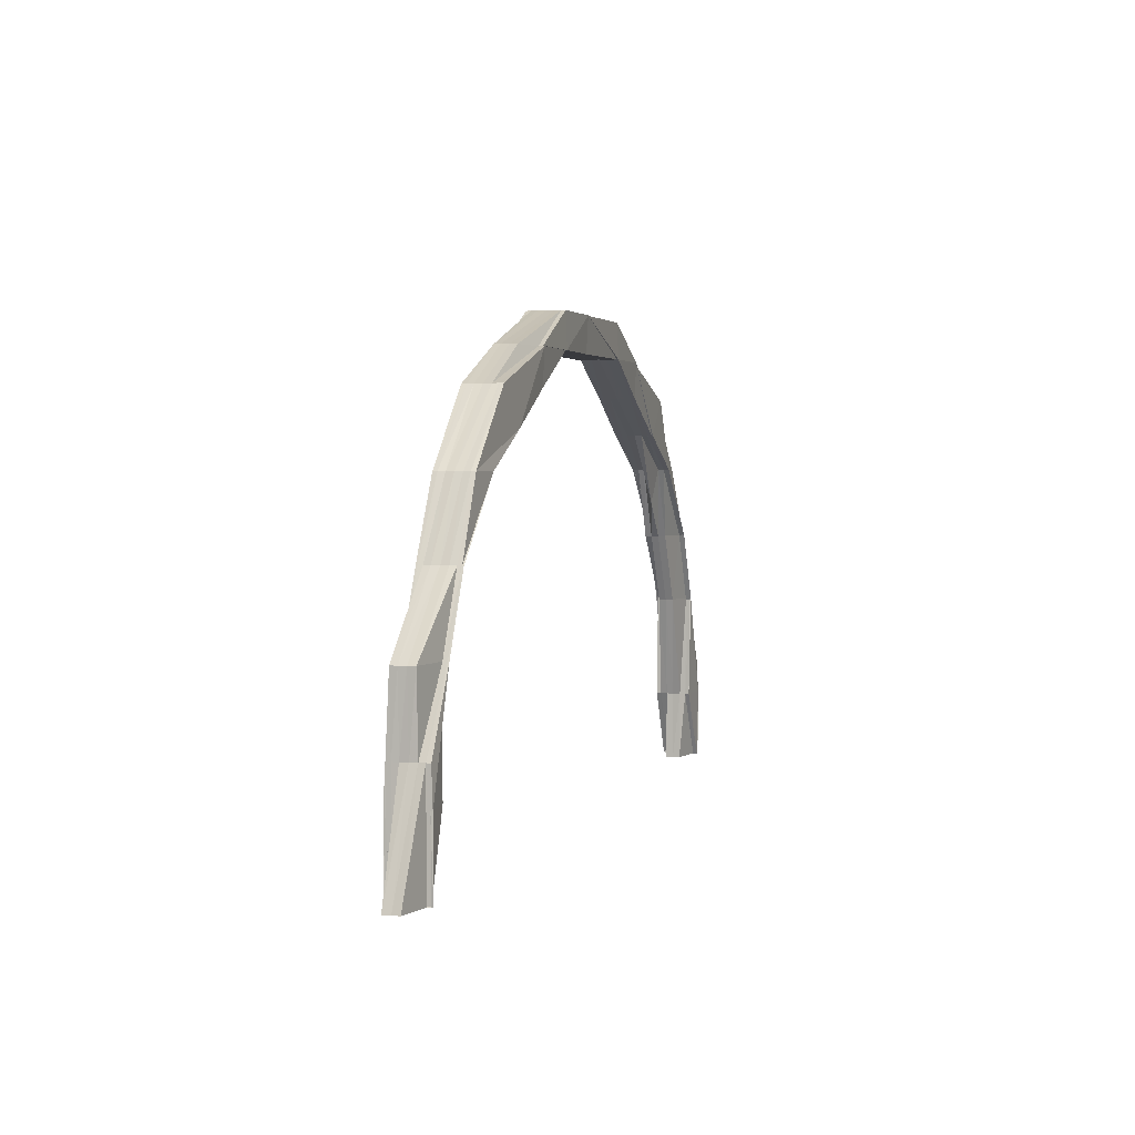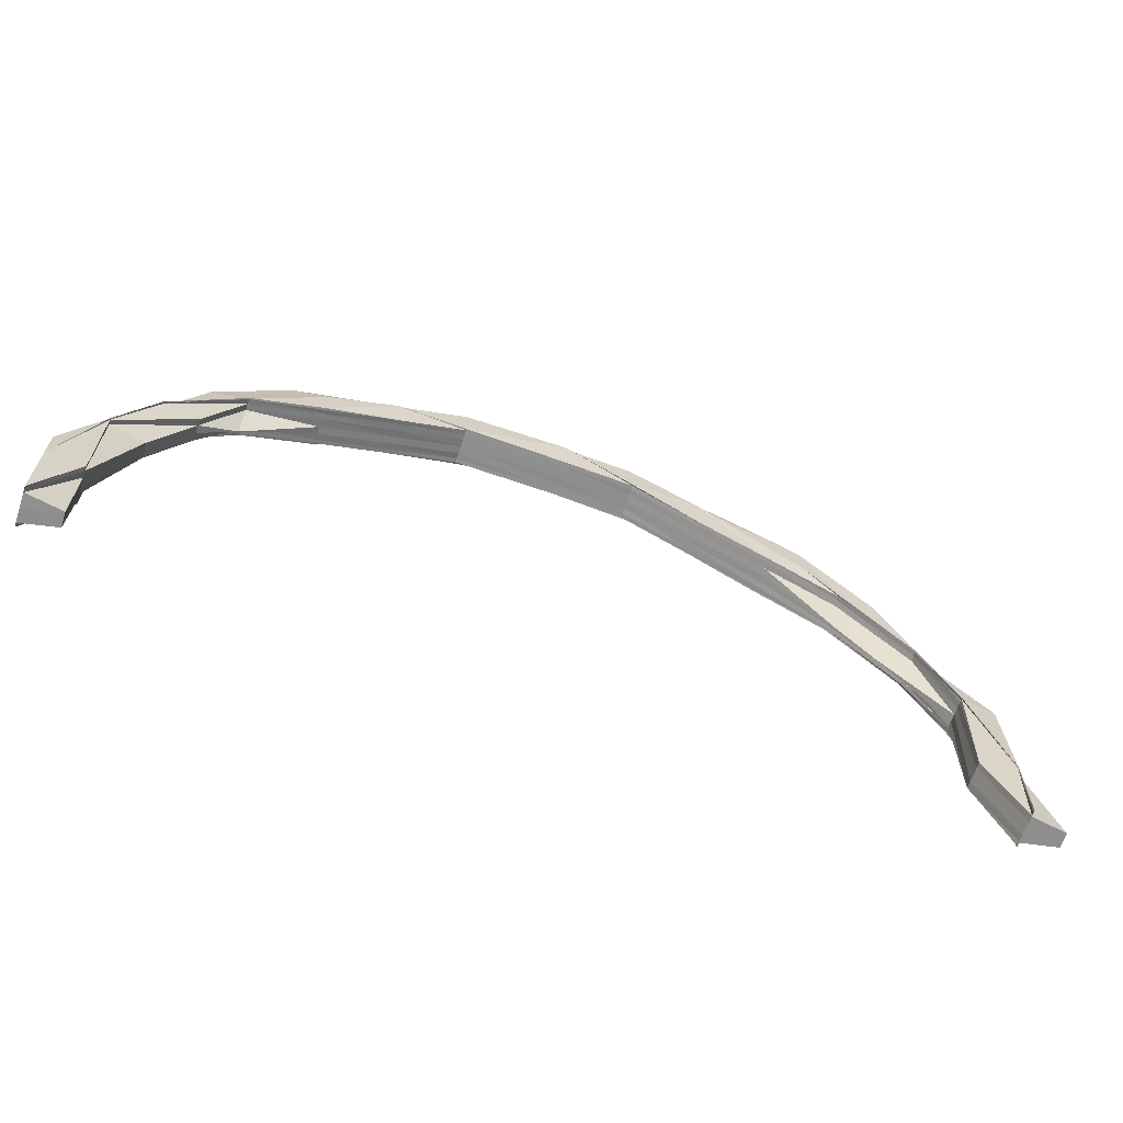
<metadata>
{"format":"obj","ext":"obj","renderer":"f3d","projection":"perspective","resolution":1024,"background":"white","views":[{"elev":2.7,"azim":-72.0,"up":"+Y"},{"elev":-64.7,"azim":162.0,"up":"+Y"}]}
</metadata>
<code>
o 4344
v 2226 1859 10.59
v 2226 1859 10.59
v 2226 1859 10.59
v 2226 1859 10.59
v 2226 1859 10.6
v 2226 1859 10.59
v 2226 1859 10.59
v 2226 1859 10.6
v 2226 1859 10.6
v 2226 1859 10.6
v 2226 1859 10.6
v 2226 1859 10.6
v 2226 1859 10.59
v 2226 1859 10.59
v 2226 1859 10.59
v 2226 1859 10.59
v 2226 1859 10.59
v 2226 1859 10.59
v 2226 1859 10.59
v 2226 1859 10.59
v 2226 1859 10.59
v 2226 1859 10.59
v 2226 1859 10.59
v 2226 1859 10.59
v 2226 1859 10.59
v 2226 1859 10.59
v 2226 1859 10.59
v 2226 1859 10.59
v 2226 1859 10.59
v 2226 1859 10.59
v 2226 1859 10.59
v 2226 1859 10.59
v 2226 1859 10.59
v 2226 1859 10.59
v 2226 1859 10.59
v 2226 1859 10.59
v 2226 1859 10.59
v 2226 1859 10.59
v 2226 1859 10.59
v 2226 1859 10.59
v 2226 1859 10.6
v 2226 1859 10.6
v 2226 1859 10.59
v 2226 1859 10.59
v 2226 1859 10.59
v 2226 1859 10.6
v 2226 1859 10.59
v 2226 1859 10.6
v 2226 1859 10.6
v 2226 1859 10.6
v 2226 1859 10.6
v 2226 1859 10.6
v 2226 1859 10.6
v 2226 1859 10.6
v 2226 1859 10.6
v 2226 1859 10.6
v 2226 1859 10.6
v 2226 1859 10.6
v 2226 1859 10.6
v 2226 1859 10.6
v 2226 1859 10.6
v 2226 1859 10.6
v 2226 1859 10.6
v 2226 1859 10.6
v 2226 1859 10.6
v 2226 1859 10.59
v 2226 1859 10.6
v 2226 1859 10.59
v 2226 1859 10.59
v 2226 1859 10.59
v 2226 1859 10.59
v 2226 1859 10.59
v 2226 1859 10.59
v 2226 1859 10.59
v 2226 1859 10.59
v 2226 1859 10.59
v 2226 1859 10.59
v 2226 1859 10.59
v 2226 1859 10.59
v 2226 1859 10.59
v 2226 1859 10.59
v 2226 1859 10.59
v 2226 1859 10.59
v 2226 1859 10.59
v 2226 1859 10.59
v 2226 1859 10.59
v 2226 1859 10.59
v 2226 1859 10.59
v 2226 1859 10.59
v 2226 1859 10.59
v 2226 1859 10.59
v 2226 1859 10.59
v 2226 1859 10.59
v 2226 1859 10.59
v 2226 1859 10.59
v 2226 1859 10.6
v 2226 1859 10.6
v 2226 1859 10.6
v 2226 1859 10.59
v 2226 1859 10.59
v 2226 1859 10.59
v 2226 1859 10.59
v 2226 1859 10.59
v 2226 1859 10.59
v 2226 1859 10.59
v 2225 1859 10.59
v 2225 1859 10.59
v 2226 1859 10.59
v 2225 1859 10.59
v 2225 1859 10.59
v 2225 1859 10.59
v 2225 1859 10.59
v 2225 1859 10.59
v 2225 1859 10.59
v 2225 1859 10.59
v 2225 1859 10.59
v 2225 1859 10.59
v 2226 1859 10.59
v 2226 1859 10.6
v 2226 1859 10.6
v 2226 1859 10.6
v 2225 1859 10.6
v 2226 1859 10.6
v 2226 1859 10.6
v 2226 1859 10.6
v 2226 1859 10.6
v 2226 1859 10.6
v 2226 1859 10.6
v 2226 1859 10.6
v 2226 1859 10.6
v 2226 1859 10.6
v 2226 1859 10.6
v 2226 1859 10.6
v 2226 1859 10.6
v 2226 1859 10.6
v 2226 1859 10.6
v 2226 1859 10.6
v 2226 1859 10.6
v 2226 1859 10.6
v 2226 1859 10.6
v 2226 1859 10.6
v 2226 1859 10.6
v 2226 1859 10.6
v 2226 1859 10.6
v 2226 1859 10.6
v 2226 1859 10.6
v 2226 1859 10.6
v 2226 1859 10.6
v 2225 1859 10.6
v 2225 1859 10.6
v 2225 1859 10.6
v 2226 1859 10.6
v 2225 1859 10.6
v 2225 1859 10.6
v 2226 1859 10.6
v 2226 1859 10.6
v 2226 1859 10.6
v 2225 1859 10.6
v 2225 1859 10.6
v 2225 1859 10.6
v 2225 1859 10.6
v 2225 1859 10.6
v 2225 1859 10.6
v 2225 1859 10.6
v 2225 1859 10.6
v 2225 1859 10.6
v 2225 1859 10.6
v 2225 1859 10.6
v 2225 1859 10.6
v 2225 1859 10.59
v 2225 1859 10.59
v 2225 1859 10.59
v 2225 1859 10.59
v 2225 1859 10.59
v 2225 1859 10.59
v 2225 1859 10.59
v 2225 1859 10.59
v 2225 1859 10.6
v 2225 1859 10.59
v 2225 1859 10.59
v 2225 1859 10.59
v 2225 1859 10.6
v 2225 1859 10.6
v 2225 1859 10.6
v 2225 1859 10.59
v 2225 1859 10.6
v 2225 1859 10.59
v 2225 1859 10.6
v 2225 1859 10.59
v 2225 1859 10.6
v 2225 1859 10.6
v 2225 1859 10.6
v 2225 1859 10.6
v 2225 1859 10.6
v 2225 1859 10.59
v 2225 1859 10.6
v 2225 1859 10.6
v 2225 1859 10.6
v 2225 1859 10.6
v 2225 1859 10.6
v 2225 1859 10.6
v 2225 1859 10.6
v 2225 1859 10.6
v 2225 1859 10.6
v 2225 1859 10.6
v 2225 1859 10.6
v 2225 1859 10.6
v 2225 1859 10.6
v 2225 1859 10.6
v 2225 1859 10.6
v 2225 1859 10.6
v 2225 1859 10.6
v 2225 1859 10.6
v 2225 1859 10.6
v 2225 1859 10.6
v 2225 1859 10.6
v 2225 1859 10.61
v 2225 1859 10.6
v 2225 1859 10.61
v 2225 1859 10.61
v 2225 1859 10.61
v 2225 1859 10.61
v 2225 1859 10.61
v 2225 1859 10.6
v 2225 1859 10.61
v 2225 1859 10.6
v 2225 1859 10.6
v 2225 1859 10.6
v 2225 1859 10.61
v 2225 1859 10.61
v 2225 1859 10.61
v 2225 1859 10.6
v 2225 1859 10.6
v 2225 1859 10.6
v 2225 1859 10.61
v 2225 1859 10.6
v 2225 1859 10.6
v 2225 1859 10.6
v 2225 1859 10.6
v 2226 1859 10.6
v 2225 1859 10.6
v 2225 1859 10.6
v 2226 1859 10.6
v 2226 1859 10.6
v 2225 1859 10.6
v 2226 1859 10.6
v 2225 1859 10.6
v 2226 1859 10.6
v 2226 1859 10.6
v 2226 1859 10.6
v 2226 1859 10.6
v 2226 1859 10.6
v 2226 1859 10.6
v 2226 1859 10.6
v 2226 1859 10.6
v 2226 1859 10.6
v 2226 1859 10.6
v 2226 1859 10.6
v 2226 1859 10.6
v 2226 1859 10.6
v 2226 1859 10.6
v 2226 1859 10.6
v 2226 1859 10.6
v 2226 1859 10.6
v 2226 1859 10.6
v 2226 1859 10.59
v 2226 1859 10.6
v 2226 1859 10.6
v 2226 1859 10.59
v 2226 1859 10.59
v 2226 1859 10.59
v 2226 1859 10.59
v 2226 1859 10.6
v 2226 1859 10.6
v 2226 1859 10.6
v 2226 1859 10.6
v 2226 1859 10.6
v 2226 1859 10.6
v 2226 1859 10.6
v 2226 1859 10.6
v 2226 1859 10.6
v 2226 1859 10.6
v 2226 1859 10.6
v 2226 1859 10.59
v 2226 1859 10.6
v 2226 1859 10.6
v 2226 1859 10.6
v 2226 1859 10.6
v 2226 1859 10.6
v 2226 1859 10.6
v 2226 1859 10.59
v 2226 1859 10.6
v 2226 1859 10.6
v 2226 1859 10.6
v 2226 1859 10.6
v 2226 1859 10.59
v 2226 1859 10.6
v 2226 1859 10.6
v 2226 1859 10.6
v 2226 1859 10.6
v 2226 1859 10.59
v 2226 1859 10.59
v 2226 1859 10.59
v 2226 1859 10.59
v 2226 1859 10.59
v 2226 1859 10.59
v 2226 1859 10.59
v 2226 1859 10.59
v 2226 1859 10.59
v 2226 1859 10.59
v 2226 1859 10.59
v 2226 1859 10.59
v 2226 1859 10.59
v 2226 1859 10.59
v 2226 1859 10.59
v 2226 1859 10.59
v 2226 1859 10.59
v 2226 1859 10.59
v 2226 1859 10.59
v 2226 1859 10.59
v 2226 1859 10.59
v 2226 1859 10.59
v 2226 1859 10.59
v 2226 1859 10.59
v 2226 1859 10.59
v 2226 1859 10.59
v 2226 1859 10.59
v 2226 1859 10.59
v 2226 1859 10.59
v 2226 1859 10.59
v 2226 1859 10.59
v 2226 1859 10.59
v 2226 1859 10.59
v 2226 1859 10.59
v 2226 1859 10.59
v 2226 1859 10.59
v 2226 1859 10.59
v 2226 1859 10.6
v 2226 1859 10.59
v 2226 1859 10.59
v 2226 1859 10.59
v 2226 1859 10.59
v 2226 1859 10.6
v 2226 1859 10.6
v 2226 1859 10.6
v 2226 1859 10.6
v 2226 1859 10.6
v 2226 1859 10.6
v 2226 1859 10.6
v 2226 1859 10.6
v 2226 1859 10.6
v 2226 1859 10.6
v 2226 1859 10.6
v 2226 1859 10.6
v 2226 1859 10.6
v 2226 1859 10.6
v 2226 1859 10.6
v 2226 1859 10.6
v 2226 1859 10.6
v 2226 1859 10.6
v 2226 1859 10.6
v 2226 1859 10.59
v 2226 1859 10.6
v 2226 1859 10.6
v 2226 1859 10.6
v 2226 1859 10.6
v 2226 1859 10.6
v 2226 1859 10.59
v 2226 1859 10.6
v 2226 1859 10.6
v 2226 1859 10.6
v 2225 1859 10.6
v 2226 1859 10.59
v 2226 1859 10.59
v 2226 1859 10.59
v 2226 1859 10.59
v 2226 1859 10.59
v 2226 1859 10.59
v 2226 1859 10.59
v 2226 1859 10.59
v 2226 1859 10.59
v 2226 1859 10.59
v 2226 1859 10.59
v 2226 1859 10.59
v 2226 1859 10.59
v 2226 1859 10.59
v 2226 1859 10.59
v 2226 1859 10.59
v 2226 1859 10.59
v 2226 1859 10.59
v 2226 1859 10.59
v 2226 1859 10.59
v 2226 1859 10.59
v 2226 1859 10.59
v 2226 1859 10.59
v 2226 1859 10.59
v 2226 1859 10.59
v 2226 1859 10.6
v 2226 1859 10.6
v 2226 1859 10.6
v 2226 1859 10.6
v 2226 1859 10.59
v 2226 1859 10.59
v 2226 1859 10.59
v 2226 1859 10.59
v 2226 1859 10.59
v 2226 1859 10.59
v 2226 1859 10.59
v 2226 1859 10.59
v 2226 1859 10.59
v 2226 1859 10.6
v 2226 1859 10.6
v 2225 1859 10.6
v 2226 1859 10.6
v 2225 1859 10.6
v 2225 1859 10.6
v 2225 1859 10.6
v 2225 1859 10.6
v 2225 1859 10.6
v 2226 1859 10.6
v 2225 1859 10.6
v 2225 1859 10.6
v 2225 1859 10.6
v 2225 1859 10.6
v 2225 1859 10.6
v 2225 1859 10.6
v 2225 1859 10.6
v 2225 1859 10.61
v 2225 1859 10.61
v 2225 1859 10.6
v 2225 1859 10.6
v 2225 1859 10.61
v 2225 1859 10.61
v 2225 1859 10.61
v 2225 1859 10.61
v 2225 1859 10.61
v 2225 1859 10.61
v 2225 1859 10.61
v 2225 1859 10.6
v 2225 1859 10.61
v 2225 1859 10.61
v 2225 1859 10.6
v 2225 1859 10.6
v 2225 1859 10.6
v 2225 1859 10.6
v 2225 1859 10.6
v 2225 1859 10.6
v 2225 1859 10.6
v 2225 1859 10.6
v 2225 1859 10.61
v 2225 1859 10.6
v 2225 1859 10.6
v 2225 1859 10.6
v 2225 1859 10.6
v 2225 1859 10.6
v 2225 1859 10.6
v 2225 1859 10.6
v 2225 1859 10.6
v 2225 1859 10.6
v 2225 1859 10.6
v 2225 1859 10.6
v 2225 1859 10.59
v 2225 1859 10.6
v 2225 1859 10.59
v 2225 1859 10.59
v 2225 1859 10.59
v 2225 1859 10.59
v 2225 1859 10.59
v 2225 1859 10.59
v 2225 1859 10.59
v 2225 1859 10.59
v 2225 1859 10.59
v 2225 1859 10.6
v 2226 1859 10.59
v 2225 1859 10.59
v 2225 1859 10.59
v 2226 1859 10.59
v 2226 1859 10.59
v 2225 1859 10.59
v 2226 1859 10.59
v 2226 1859 10.59
v 2226 1859 10.59
v 2226 1859 10.59
v 2226 1859 10.59
v 2226 1859 10.59
v 2226 1859 10.59
v 2226 1859 10.59
v 2226 1859 10.59
v 2226 1859 10.59
v 2226 1859 10.59
v 2226 1859 10.59
v 2226 1859 10.59
v 2226 1859 10.59
v 2226 1859 10.59
v 2226 1859 10.59
v 2226 1859 10.59
v 2226 1859 10.59
v 2226 1859 10.59
v 2226 1859 10.59
v 2226 1859 10.59
v 2226 1859 10.59
v 2226 1859 10.59
v 2226 1859 10.6
v 2226 1859 10.6
v 2226 1859 10.6
v 2226 1859 10.6
v 2226 1859 10.6
v 2226 1859 10.6
v 2226 1859 10.6
v 2226 1859 10.6
v 2226 1859 10.6
v 2226 1859 10.6
v 2226 1859 10.6
v 2226 1859 10.6
v 2226 1859 10.6
v 2226 1859 10.6
v 2226 1859 10.6
v 2226 1859 10.6
v 2226 1859 10.6
v 2226 1859 10.6
v 2226 1859 10.6
v 2226 1859 10.59
v 2226 1859 10.59
v 2226 1859 10.59
v 2226 1859 10.59
v 2226 1859 10.59
v 2226 1859 10.59
v 2226 1859 10.59
v 2226 1859 10.59
v 2226 1859 10.59
v 2226 1859 10.59
v 2226 1859 10.59
v 2226 1859 10.59
v 2226 1859 10.59
v 2226 1859 10.59
v 2226 1859 10.59
v 2226 1859 10.59
v 2226 1859 10.59
v 2226 1859 10.6
v 2226 1859 10.6
v 2226 1859 10.6
v 2226 1859 10.6
v 2226 1859 10.6
v 2226 1859 10.6
v 2226 1859 10.6
v 2226 1859 10.6
v 2226 1859 10.6
v 2226 1859 10.6
v 2226 1859 10.6
v 2226 1859 10.6
v 2226 1859 10.59
v 2226 1859 10.59
v 2226 1859 10.59
v 2226 1859 10.6
v 2226 1859 10.6
v 2226 1859 10.6
v 2226 1859 10.59
v 2225 1859 10.59
v 2226 1859 10.59
v 2225 1859 10.61
v 2225 1859 10.61
v 2225 1859 10.61
v 2225 1859 10.61
v 2225 1859 10.6
v 2225 1859 10.6
v 2225 1859 10.61
v 2225 1859 10.61
v 2225 1859 10.6
v 2225 1859 10.6
v 2225 1859 10.59
v 2225 1859 10.6
v 2225 1859 10.6
v 2225 1859 10.6
v 2225 1859 10.59
v 2225 1859 10.6
v 2225 1859 10.59
v 2225 1859 10.59
v 2225 1859 10.6
v 2225 1859 10.6
v 2225 1859 10.6
v 2225 1859 10.6
v 2225 1859 10.6
v 2226 1859 10.6
v 2226 1859 10.59
v 2226 1859 10.59
v 2226 1859 10.59
v 2226 1859 10.59
v 2226 1859 10.59
f 1 2 3
f 2 4 3
f 3 4 5
f 6 2 1
f 7 6 1
f 4 8 5
f 5 8 9
f 8 10 9
f 9 10 11
f 8 12 10
f 13 6 7
f 14 13 7
f 15 13 14
f 16 15 14
f 15 17 13
f 18 19 16
f 19 20 16
f 13 21 6
f 17 21 13
f 22 17 23
f 21 24 6
f 6 24 2
f 21 25 24
f 26 27 17
f 28 25 21
f 17 28 21
f 27 29 28
f 30 28 17
f 29 31 32
f 28 32 33
f 34 35 28
f 25 36 24
f 37 38 36
f 24 36 39
f 24 39 2
f 2 39 4
f 39 40 4
f 4 40 8
f 40 12 8
f 12 41 42
f 39 43 40
f 36 43 39
f 40 44 12
f 43 44 40
f 36 45 43
f 44 46 12
f 47 45 36
f 12 46 48
f 46 49 48
f 48 49 50
f 49 51 52
f 53 52 54
f 55 56 54
f 57 58 51
f 57 59 58
f 60 61 59
f 46 62 63
f 64 65 62
f 66 67 46
f 66 64 67
f 44 66 46
f 68 66 44
f 43 68 44
f 45 68 43
f 68 69 66
f 69 64 66
f 45 70 68
f 70 69 68
f 71 70 45
f 47 71 45
f 72 71 47
f 35 72 47
f 72 73 71
f 74 73 75
f 76 72 77
f 77 78 79
f 80 81 76
f 73 82 71
f 71 82 70
f 83 84 82
f 82 85 70
f 70 85 69
f 82 86 85
f 87 86 82
f 87 88 86
f 89 88 90
f 88 91 86
f 85 92 69
f 69 92 64
f 86 93 85
f 85 93 92
f 86 91 93
f 94 95 91
f 92 96 64
f 64 96 97
f 93 98 92
f 92 98 96
f 91 99 93
f 93 99 98
f 91 100 99
f 101 100 91
f 101 102 100
f 103 102 104
f 102 105 100
f 102 106 105
f 107 106 108
f 109 110 106
f 110 111 112
f 113 112 114
f 106 115 105
f 116 117 115
f 100 105 118
f 100 118 99
f 105 115 119
f 105 119 118
f 99 118 120
f 99 120 98
f 118 119 121
f 118 121 120
f 115 122 119
f 98 120 123
f 98 123 96
f 120 121 124
f 120 124 123
f 119 125 121
f 119 122 125
f 96 123 60
f 96 60 97
f 97 60 126
f 127 126 128
f 123 129 60
f 123 124 129
f 60 129 130
f 129 131 130
f 129 132 131
f 124 132 129
f 130 133 134
f 132 135 133
f 136 134 137
f 124 138 132
f 121 138 124
f 121 125 138
f 138 139 132
f 132 139 140
f 139 141 140
f 140 142 143
f 144 143 145
f 139 146 141
f 146 147 142
f 138 148 139
f 148 146 139
f 125 148 138
f 125 149 148
f 122 149 125
f 148 150 146
f 149 150 148
f 150 151 146
f 146 151 152
f 151 153 152
f 152 154 155
f 156 155 157
f 151 158 153
f 158 159 154
f 150 160 151
f 160 158 151
f 161 160 150
f 149 161 150
f 160 162 158
f 163 161 149
f 122 163 149
f 161 164 160
f 164 162 160
f 163 165 161
f 165 164 161
f 166 167 165
f 168 165 163
f 169 163 122
f 169 168 163
f 115 169 122
f 170 169 115
f 171 168 169
f 170 171 169
f 172 171 173
f 174 175 171
f 175 176 177
f 171 177 178
f 179 180 171
f 181 182 179
f 180 183 184
f 185 184 186
f 187 188 185
f 187 189 190
f 190 191 192
f 193 194 191
f 195 194 193
f 194 196 191
f 191 196 197
f 191 197 198
f 199 191 198
f 199 198 165
f 165 198 164
f 198 200 164
f 198 197 200
f 164 200 162
f 201 202 197
f 201 202 203
f 197 204 200
f 197 205 204
f 200 206 162
f 200 204 206
f 206 207 208
f 205 209 203
f 205 209 204
f 209 210 203
f 209 210 211
f 204 209 211
f 204 211 206
f 211 212 213
f 214 215 203
f 216 215 217
f 218 219 217
f 219 220 221
f 222 219 223
f 224 217 225
f 226 224 227
f 228 224 225
f 225 229 230
f 225 230 231
f 232 231 233
f 228 225 234
f 234 225 235
f 236 228 234
f 206 228 236
f 162 206 236
f 162 236 158
f 158 236 237
f 236 238 159
f 237 239 240
f 241 242 239
f 243 240 244
f 245 241 246
f 247 246 248
f 248 244 249
f 250 251 252
f 253 251 254
f 255 256 257
f 258 259 256
f 260 261 262
f 263 264 262
f 264 265 266
f 263 267 264
f 268 264 269
f 264 270 271
f 269 270 272
f 267 273 264
f 274 267 275
f 276 277 267
f 267 278 273
f 277 279 278
f 280 278 267
f 281 282 280
f 278 283 273
f 273 283 284
f 278 285 283
f 286 285 278
f 279 287 285
f 287 288 289
f 290 284 291
f 292 293 285
f 285 293 294
f 285 294 283
f 293 295 294
f 283 296 284
f 283 294 296
f 297 298 295
f 294 295 299
f 294 299 296
f 295 300 299
f 284 296 301
f 296 299 302
f 296 302 301
f 299 303 302
f 299 300 303
f 301 302 304
f 304 305 306
f 302 307 304
f 302 303 307
f 301 304 308
f 308 309 310
f 311 301 308
f 284 301 311
f 311 308 312
f 270 284 311
f 270 311 313
f 272 311 314
f 314 315 316
f 303 317 307
f 307 317 318
f 319 318 320
f 317 321 322
f 323 322 324
f 323 324 325
f 326 323 327
f 328 325 329
f 330 323 331
f 330 331 328
f 332 330 328
f 333 330 334
f 303 335 317
f 300 335 303
f 335 336 317
f 317 336 337
f 300 338 335
f 336 339 337
f 335 340 336
f 338 340 335
f 340 341 336
f 336 341 339
f 337 339 342
f 343 338 300
f 295 343 300
f 344 343 295
f 344 345 343
f 346 345 347
f 345 348 343
f 343 348 338
f 349 350 348
f 348 351 338
f 338 351 340
f 348 352 351
f 353 352 348
f 353 354 352
f 355 354 356
f 354 357 352
f 351 358 340
f 340 358 341
f 352 359 351
f 351 359 358
f 352 357 359
f 360 361 357
f 358 362 341
f 359 363 358
f 358 363 362
f 357 364 359
f 359 364 363
f 357 365 364
f 366 365 357
f 366 367 365
f 341 362 368
f 341 368 339
f 369 367 370
f 371 372 367
f 339 368 373
f 368 374 373
f 368 375 374
f 362 375 368
f 339 373 342
f 342 373 34
f 376 342 377
f 378 342 30
f 342 379 380
f 378 380 381
f 373 382 379
f 373 383 382
f 384 381 385
f 375 386 383
f 362 387 375
f 363 387 362
f 387 388 375
f 375 388 389
f 388 390 389
f 389 391 392
f 393 392 394
f 388 395 390
f 395 396 391
f 387 397 388
f 397 395 388
f 363 398 387
f 398 397 387
f 364 398 363
f 364 399 398
f 365 399 364
f 398 400 397
f 399 400 398
f 397 401 395
f 400 401 397
f 401 402 395
f 395 402 403
f 402 404 403
f 403 405 406
f 407 406 408
f 402 409 404
f 409 410 405
f 401 411 402
f 411 409 402
f 412 411 401
f 400 412 401
f 412 413 411
f 414 412 400
f 399 414 400
f 415 413 412
f 414 415 412
f 413 416 411
f 411 416 409
f 415 417 413
f 418 419 416
f 420 414 399
f 365 420 399
f 367 420 365
f 420 421 414
f 421 415 414
f 367 422 420
f 422 421 420
f 423 422 367
f 421 424 415
f 424 417 415
f 417 425 426
f 427 424 421
f 422 427 421
f 235 427 422
f 372 428 422
f 428 429 427
f 424 430 417
f 430 431 417
f 432 430 424
f 427 432 424
f 433 432 427
f 429 434 432
f 434 435 436
f 437 436 432
f 432 438 439
f 440 441 438
f 442 443 431
f 417 431 444
f 431 445 444
f 444 445 446
f 444 446 416
f 431 447 445
f 448 447 431
f 448 449 447
f 450 449 451
f 449 452 447
f 447 452 453
f 447 453 445
f 452 454 453
f 445 453 455
f 445 455 446
f 453 454 456
f 453 456 455
f 454 457 456
f 456 457 458
f 457 459 460
f 456 458 461
f 455 456 461
f 461 460 462
f 455 461 463
f 446 455 463
f 463 461 464
f 461 465 464
f 464 465 466
f 465 467 468
f 464 468 469
f 470 469 471
f 463 464 472
f 472 464 113
f 473 463 472
f 446 463 473
f 416 446 473
f 416 473 409
f 409 473 474
f 473 475 410
f 474 476 477
f 478 479 476
f 480 477 481
f 482 478 483
f 484 483 485
f 485 481 486
f 487 488 489
f 490 491 488
f 492 493 494
f 495 496 497
f 498 499 496
f 500 501 502
f 503 504 505
f 506 507 504
f 508 509 510
f 511 512 509
f 513 514 515
f 516 517 513
f 518 519 514
f 520 521 519
f 522 523 524
f 525 526 523
f 527 528 529
f 530 531 532
f 533 534 530
f 535 536 531
f 537 538 536
f 539 540 541
f 542 543 544
f 545 546 542
f 547 548 543
f 549 550 548
f 551 552 553
f 554 555 556
f 557 558 559
f 560 561 562
f 563 564 565
f 566 567 564
f 568 569 570
f 571 572 569
f 573 574 467
f 575 576 574
f 573 575 577
f 578 575 579
f 580 581 582
f 583 584 585
f 584 586 585
f 586 587 585
f 587 588 585

</code>
